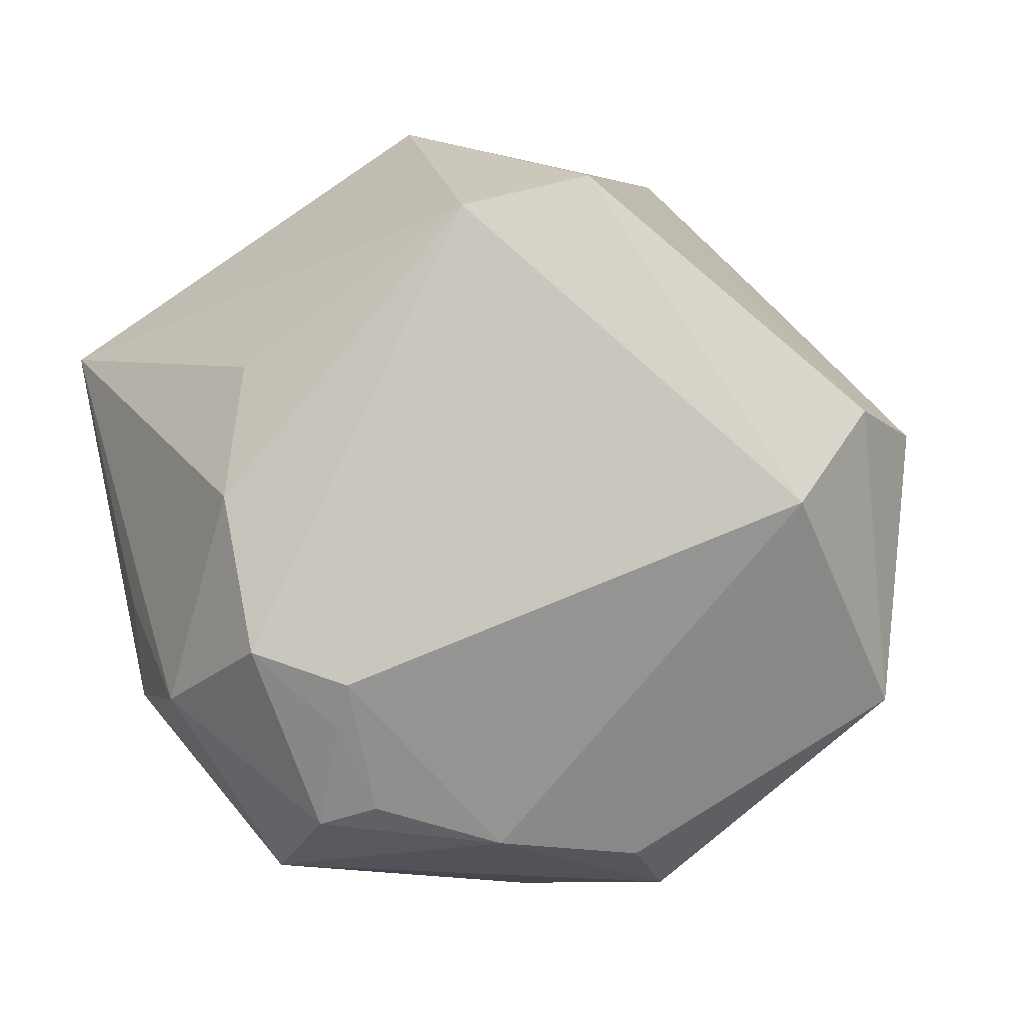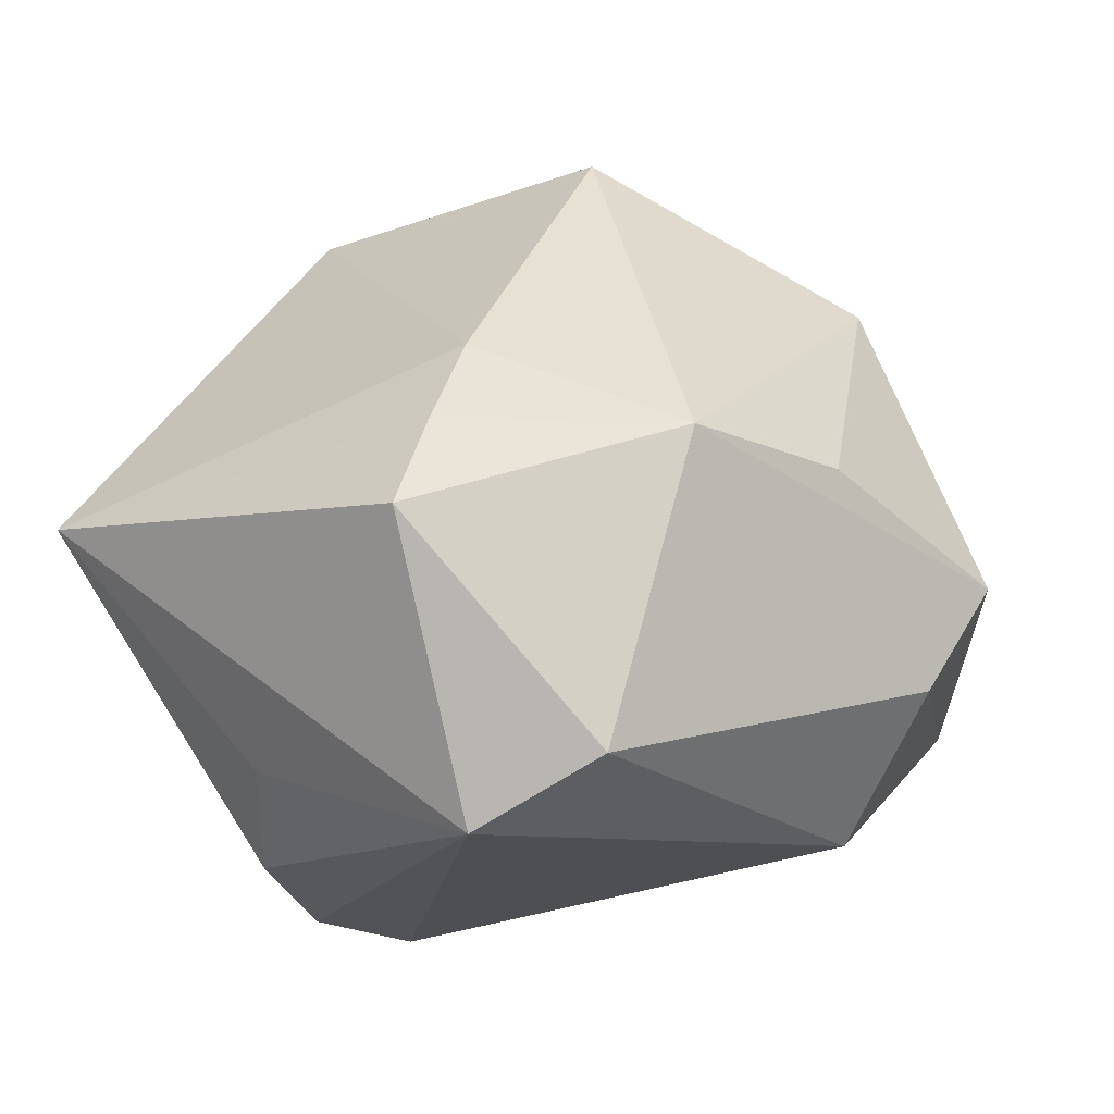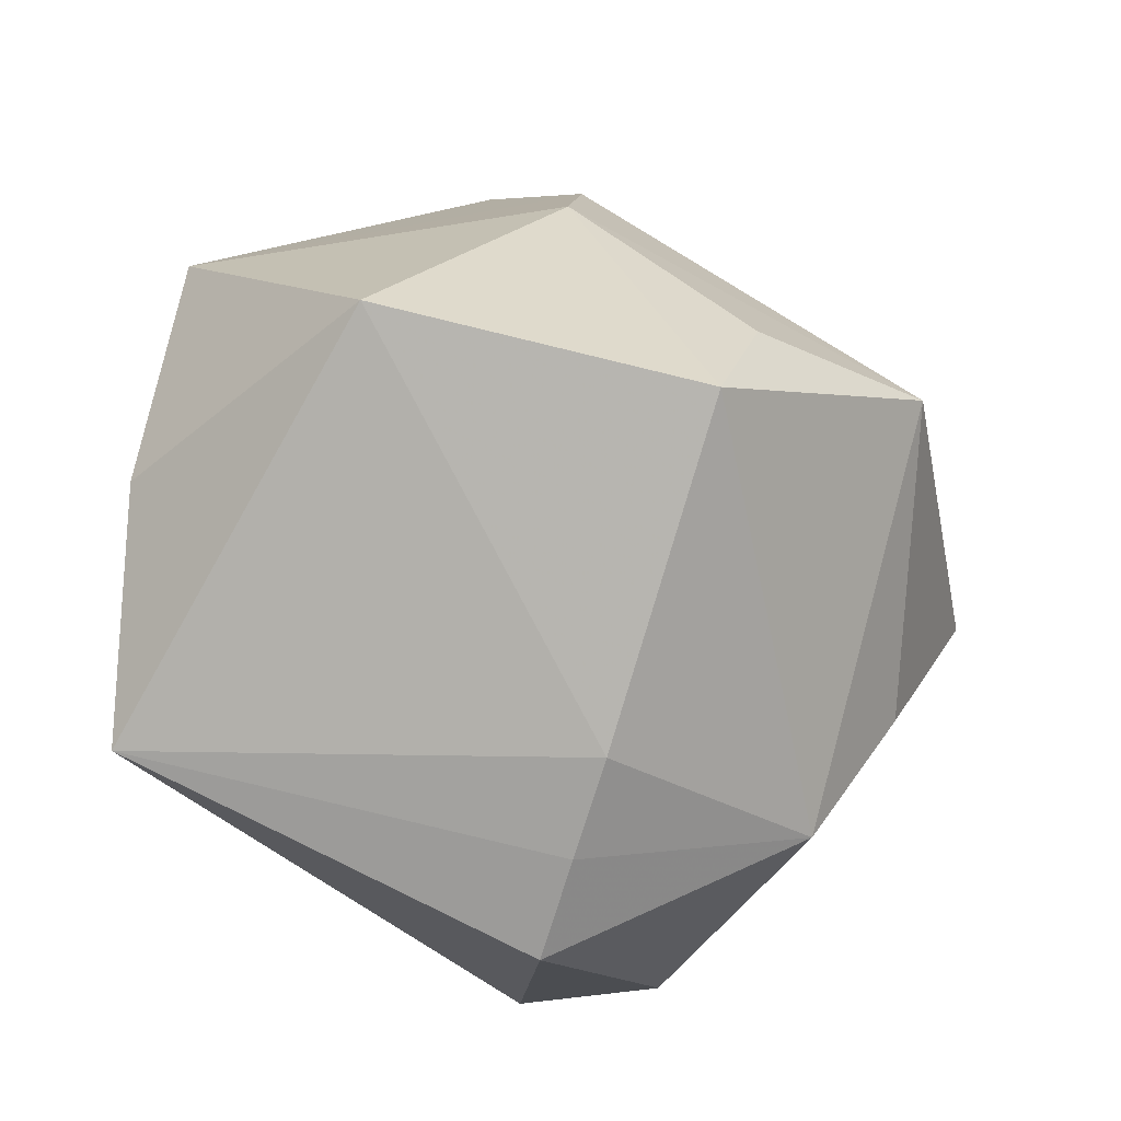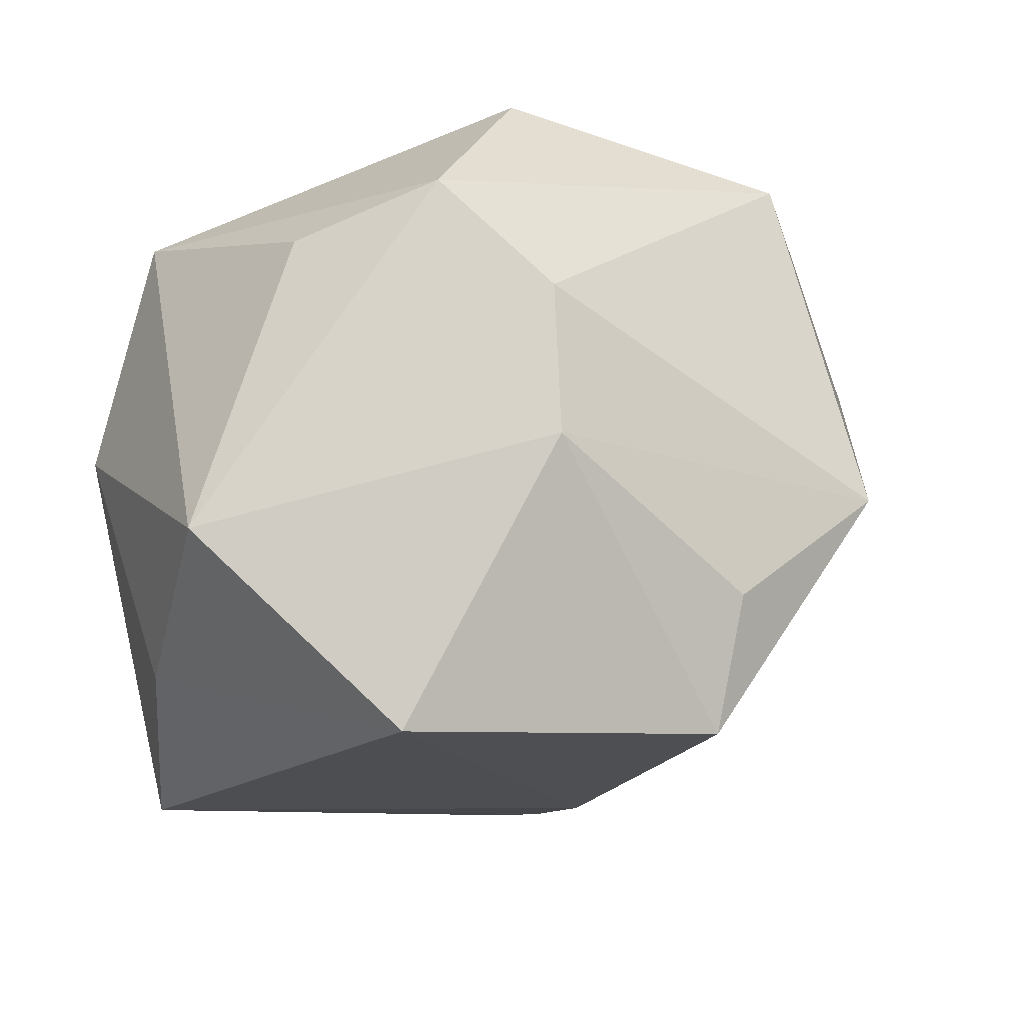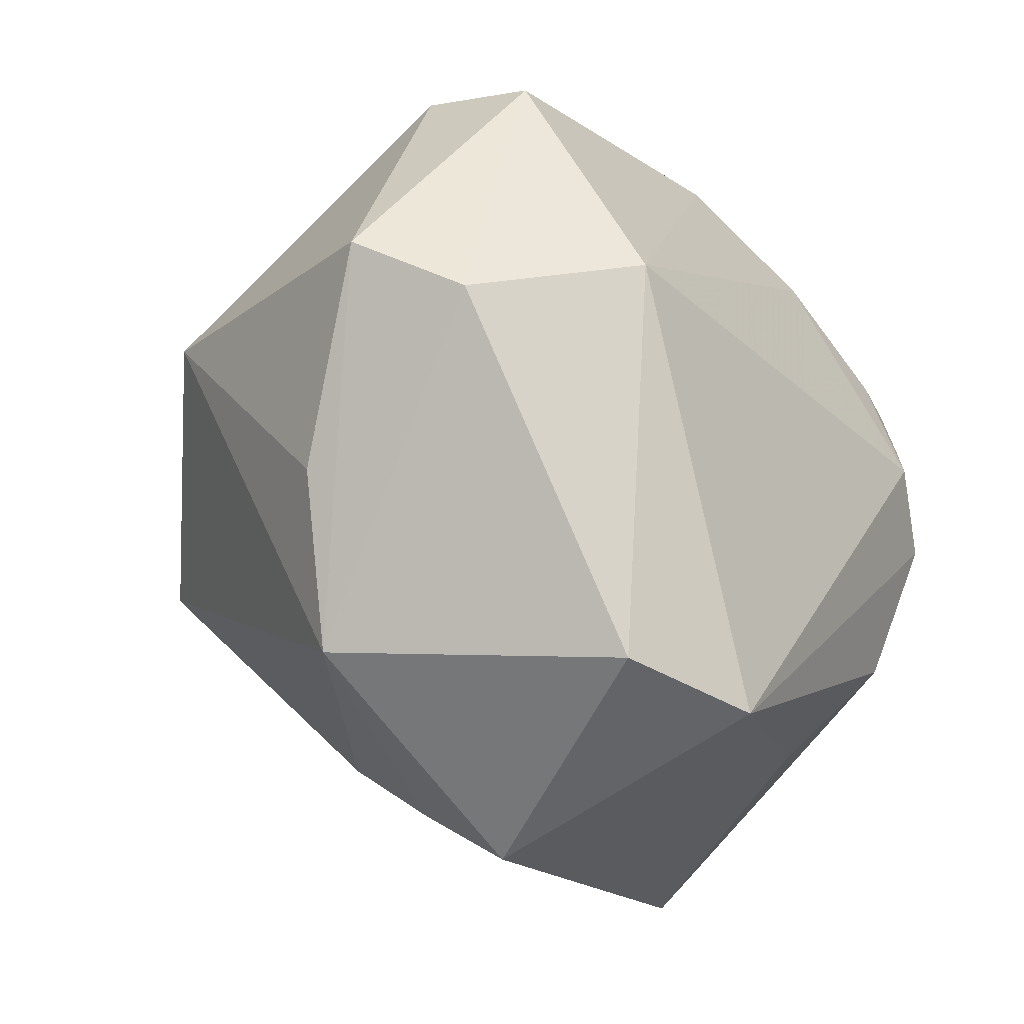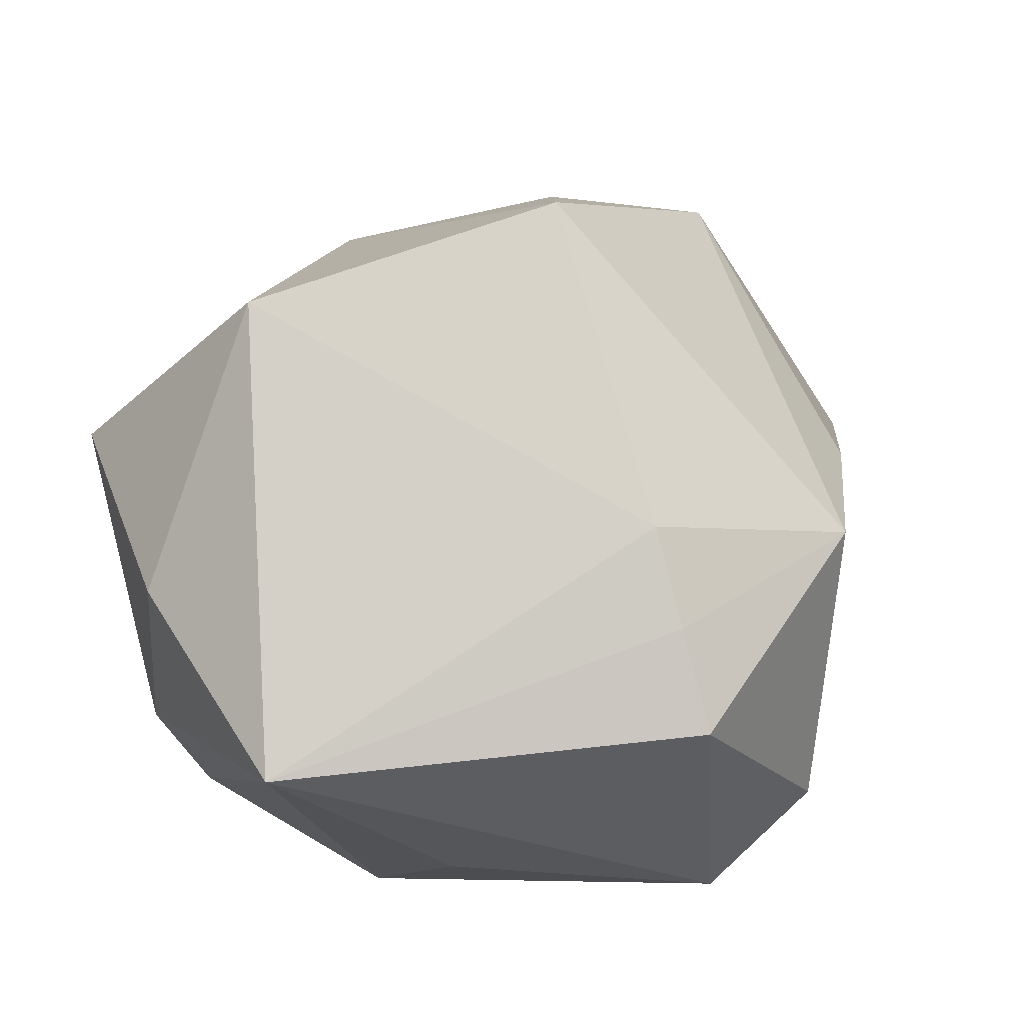
<metadata>
{"format":"obj","ext":"obj","renderer":"f3d","projection":"perspective","resolution":1024,"background":"white","views":[{"elev":-76.3,"azim":11.6,"up":"+Z"},{"elev":-3.5,"azim":16.2,"up":"+Z"},{"elev":-26.7,"azim":-14.7,"up":"+Y"},{"elev":37.2,"azim":-24.8,"up":"+Y"},{"elev":-40.5,"azim":115.9,"up":"+Y"},{"elev":38.6,"azim":-30.6,"up":"+Z"}]}
</metadata>
<code>
v 0.01229 0.04228 -0.01651
v 0.0144 0.00916 0.03985
v -0.03738 0.005419 -0.02696
v 0.002184 0.03926 0.01637
v -0.02553 -0.01705 -0.03105
v -0.02269 0.01999 -0.03647
v -0.02021 0.03939 -0.00346
v -0.04546 -0.002406 0.0129
v 0.0201 -0.04179 -0.01809
v 0.04617 -0.008041 -0.01182
v 0.03864 -0.01932 0.01091
v 0.05163 -0.001479 -0.0008102
v -0.002608 0.02887 0.02852
v -0.01587 0.003863 -0.04036
v -0.04154 -0.00318 -0.01397
v 0.006104 -0.0423 -0.02602
v 0.04107 0.03011 -0.00427
v 0.04218 0.02502 -0.01713
v -0.04153 0.02134 0.0182
v 0.007722 -0.002675 0.04746
v -0.005175 0.04652 0.002102
v 0.001338 -0.04041 0.01515
v -0.02547 -0.00109 -0.03791
v -0.04463 -0.02955 0.005591
v -0.027 0.005634 0.04108
v 0.002603 -0.03256 0.02354
v 0.0002475 -0.04812 0.006088
v -0.04263 0.007615 -0.01539
v -0.02951 0.02707 -0.02753
v -0.01628 0.01938 -0.03671
v -0.004045 0.02773 -0.03234
v 0.01036 0.03464 -0.02551
v -0.01811 0.008867 -0.03919
v 0.02727 -0.03519 0.01438
v 0.03585 0.009175 0.03084
v -0.02168 -0.02883 -0.02034
v 0.03609 -0.003102 -0.02848
f 16 27 24
f 18 12 10
f 11 12 35
f 23 14 16
f 16 14 37
f 18 10 37
f 35 12 17
f 17 12 18
f 25 20 13
f 13 19 25
f 26 20 25
f 25 24 26
f 16 37 9
f 9 37 10
f 9 27 16
f 5 23 16
f 5 24 3
f 3 23 5
f 7 19 21
f 8 24 25
f 25 19 8
f 8 28 24
f 19 28 8
f 3 28 29
f 29 7 21
f 19 7 29
f 29 28 19
f 31 37 14
f 2 13 20
f 2 20 35
f 35 13 2
f 22 24 27
f 22 26 24
f 20 26 34
f 35 20 34
f 34 11 35
f 26 22 34
f 34 22 27
f 27 9 34
f 34 9 10
f 34 10 12
f 12 11 34
f 16 24 36
f 36 5 16
f 24 5 36
f 3 24 15
f 15 28 3
f 24 28 15
f 18 37 32
f 37 31 32
f 29 31 6
f 6 23 3
f 3 29 6
f 21 19 4
f 19 13 4
f 4 17 21
f 4 13 35
f 35 17 4
f 1 32 31
f 1 31 29
f 18 32 1
f 1 29 21
f 1 17 18
f 21 17 1
f 30 31 14
f 30 6 31
f 14 23 33
f 23 6 33
f 33 30 14
f 6 30 33

</code>
